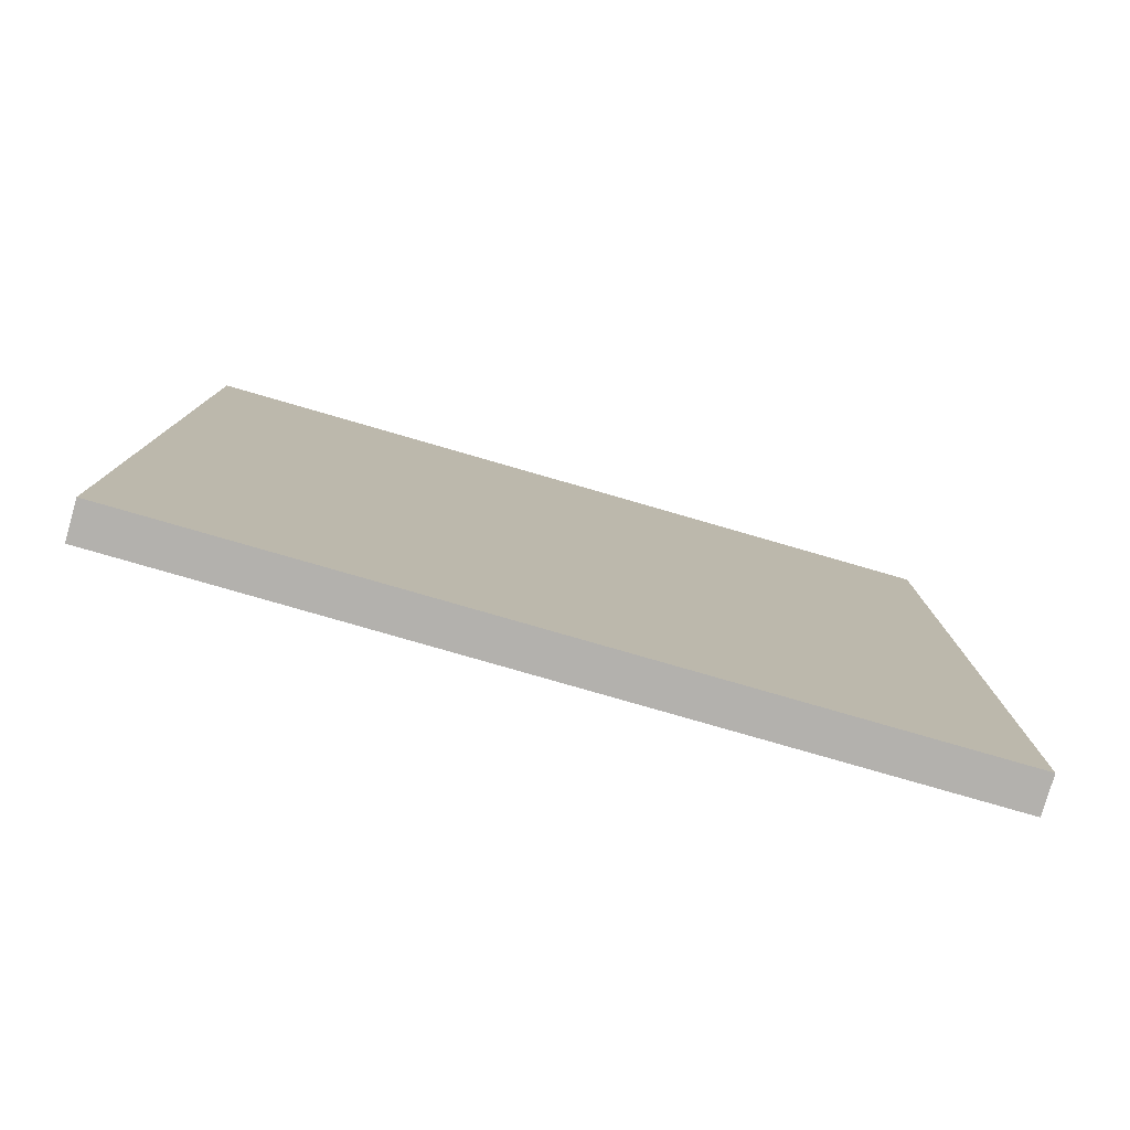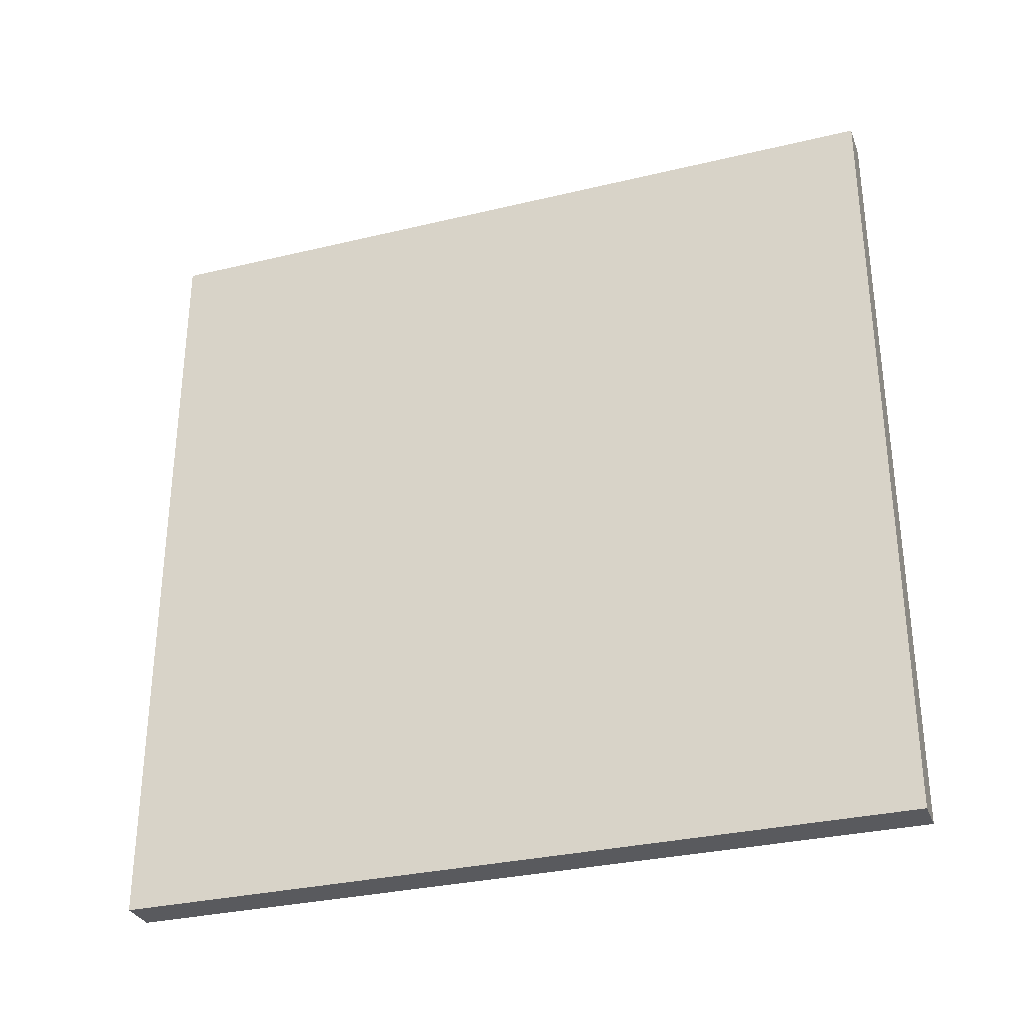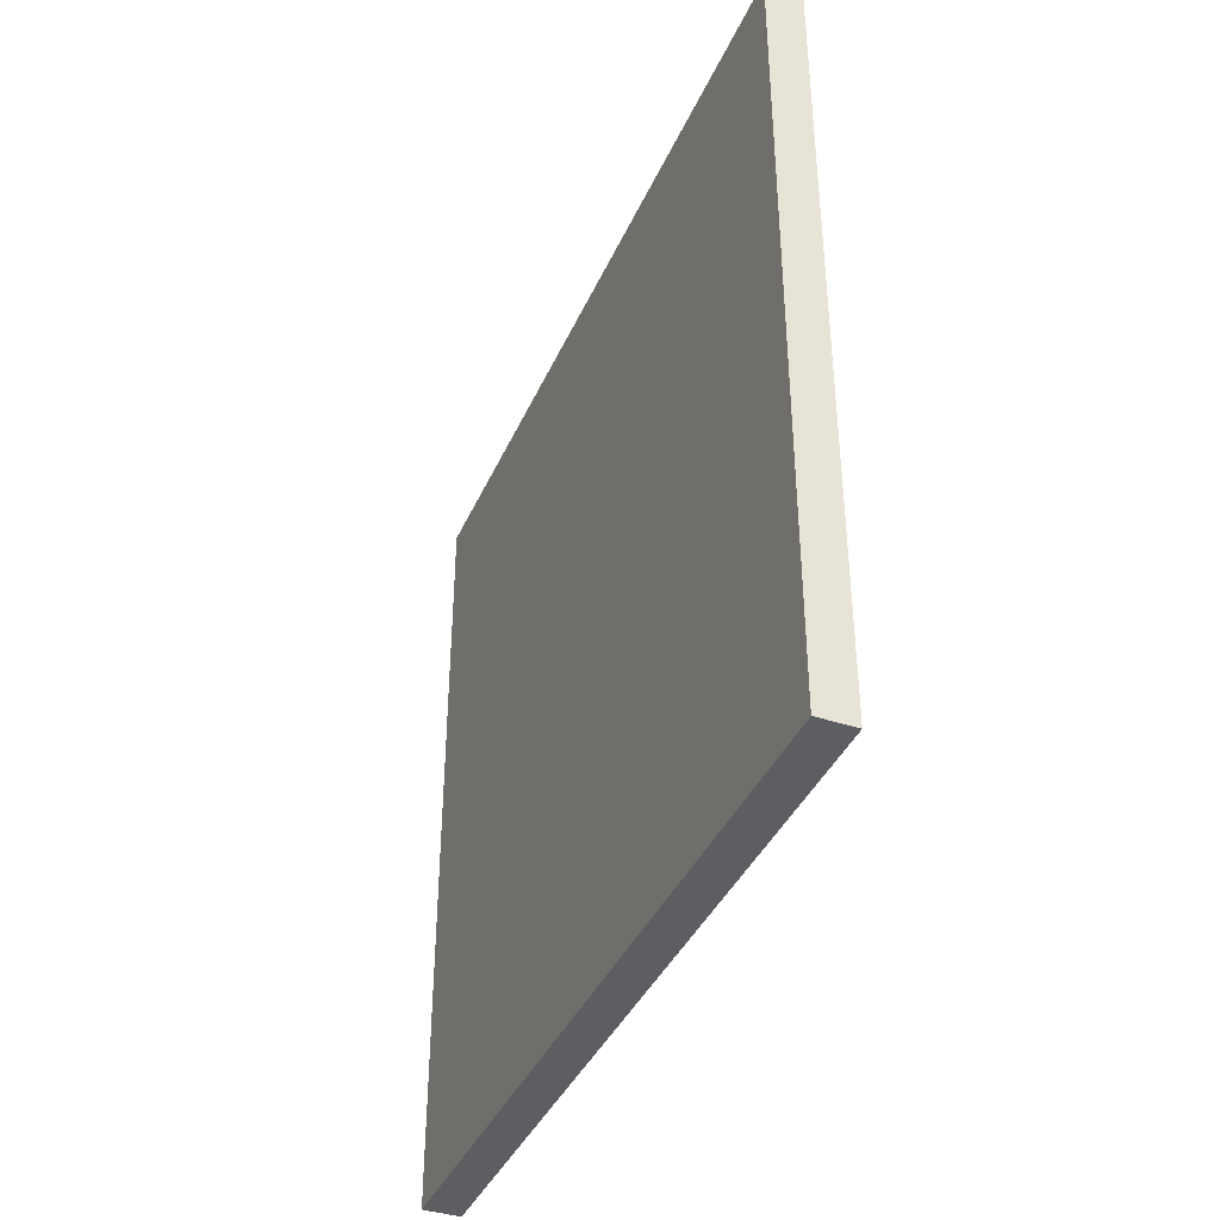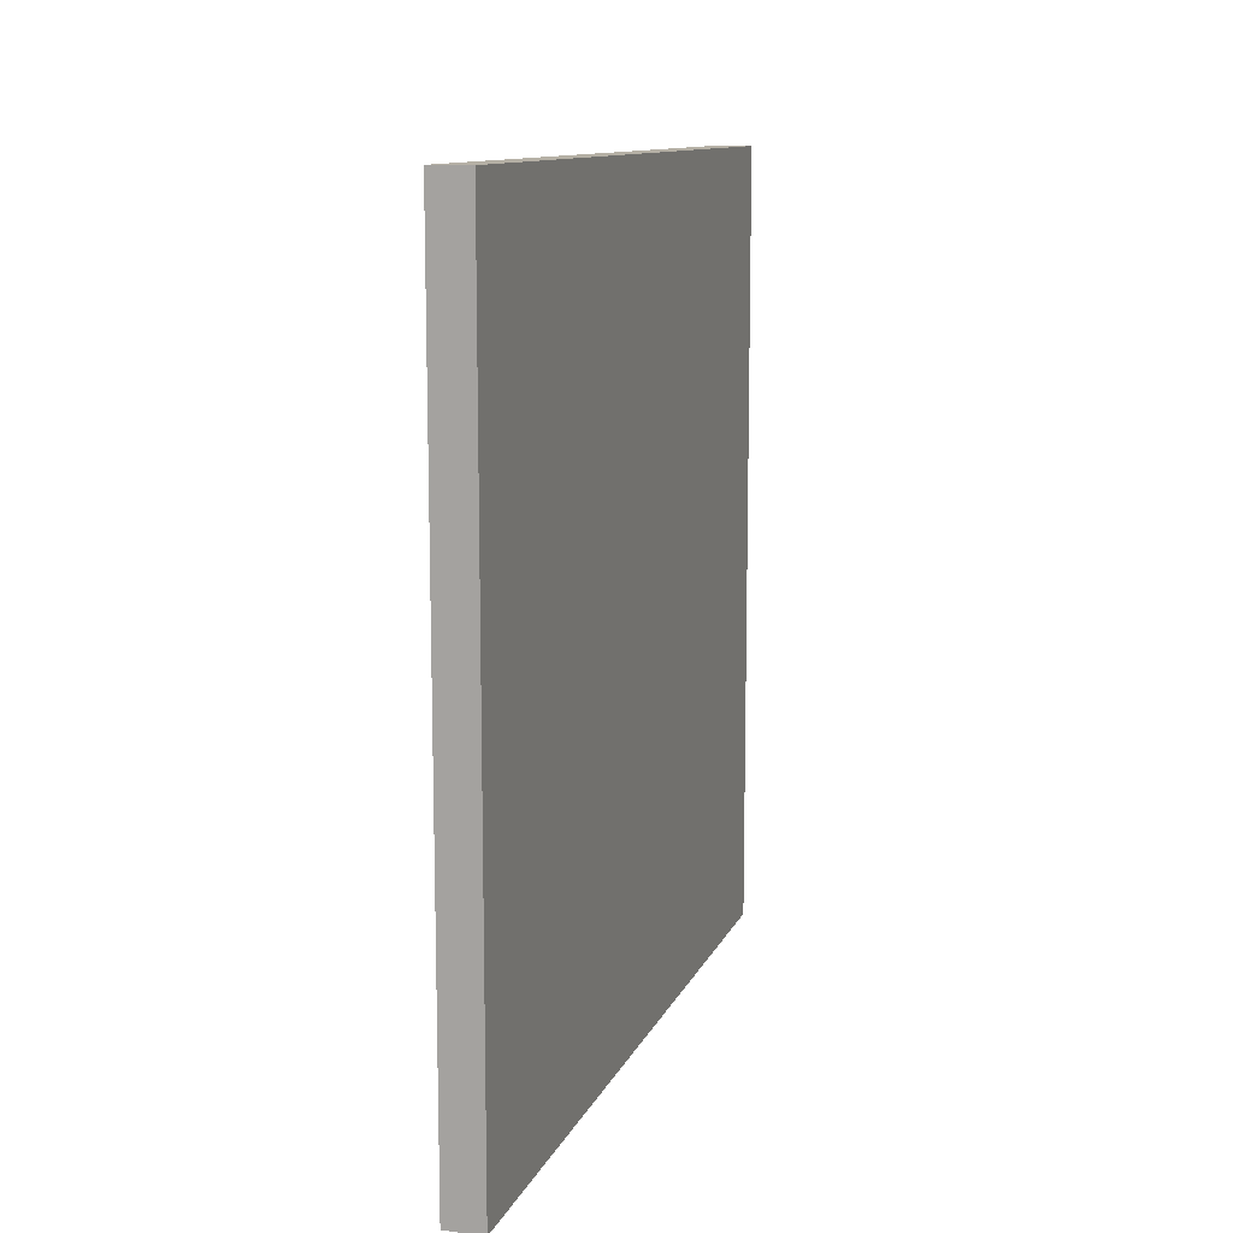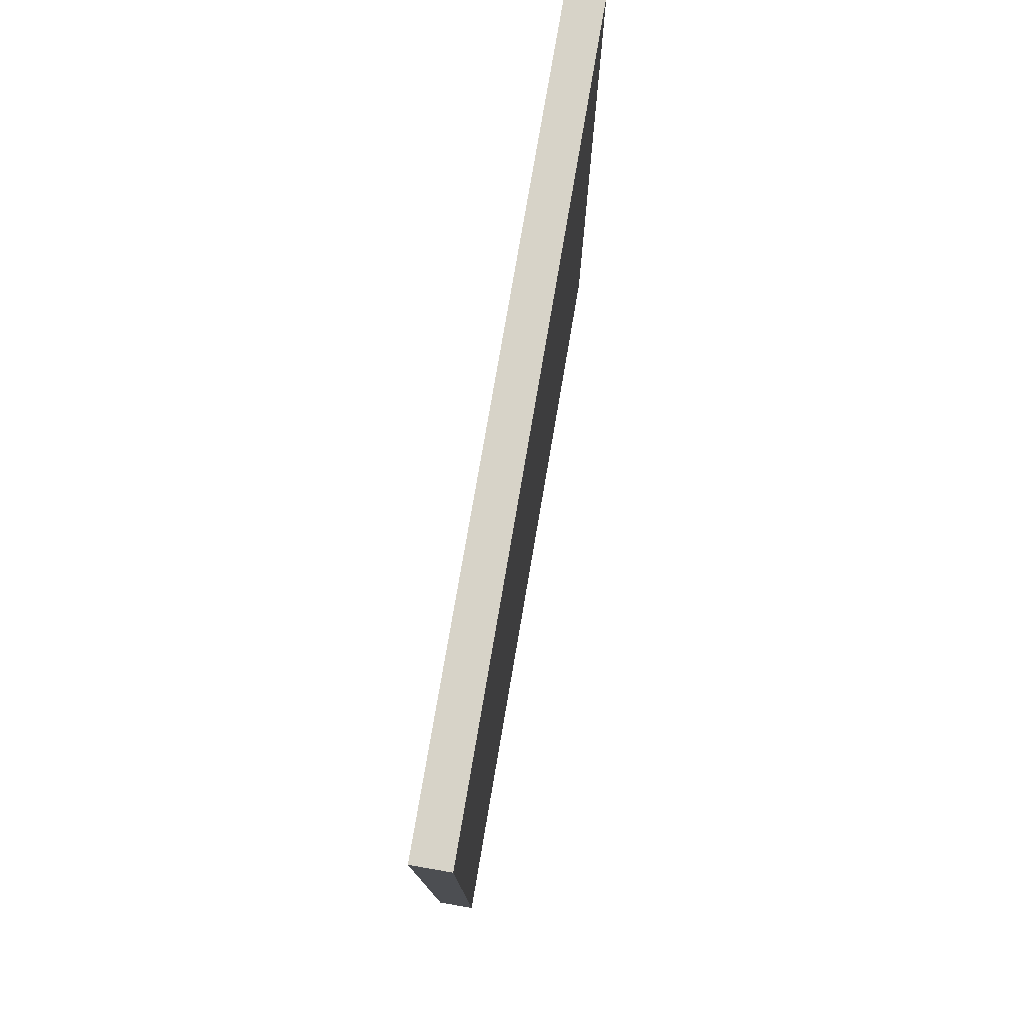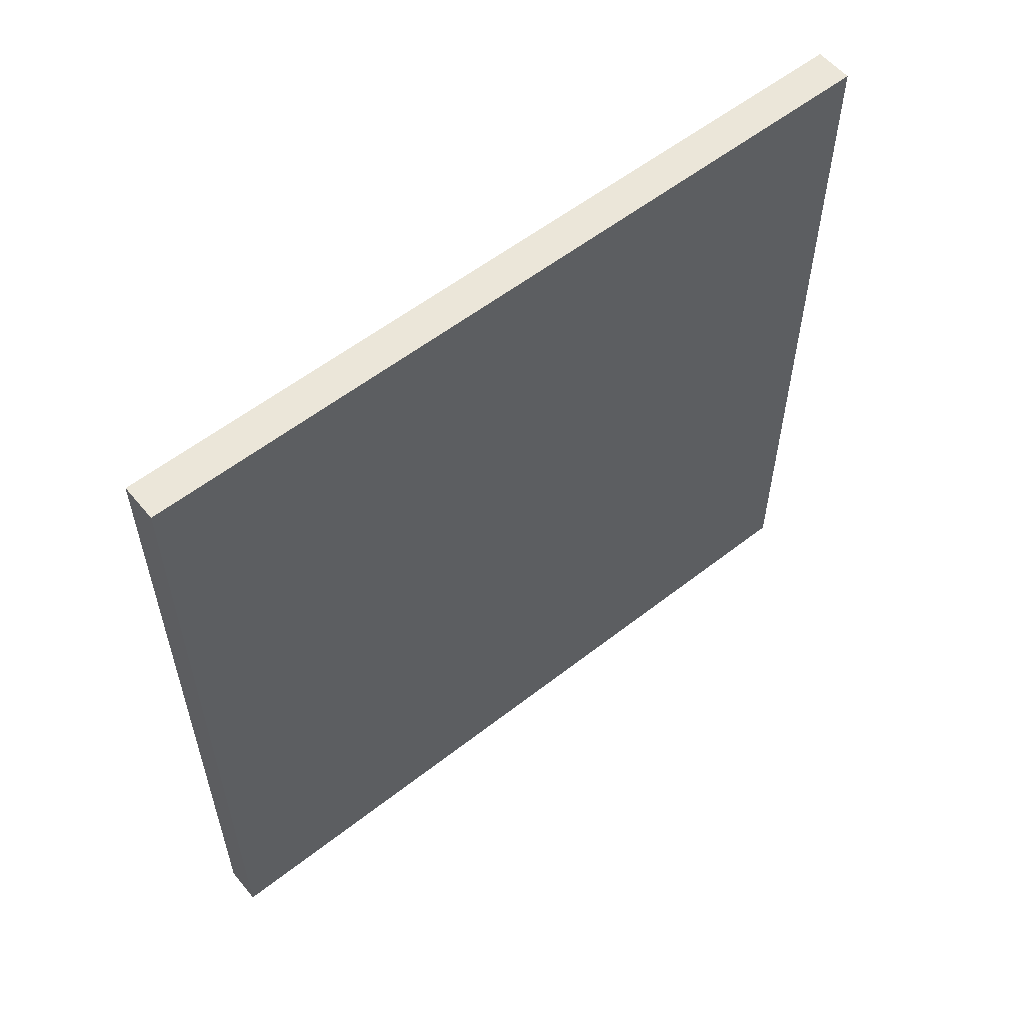
<metadata>
{"format":"obj","ext":"obj","renderer":"f3d","projection":"perspective","resolution":1024,"background":"white","views":[{"elev":-79.3,"azim":-106.1,"up":"+Z"},{"elev":-31.2,"azim":108.9,"up":"+Y"},{"elev":-39.3,"azim":-22.3,"up":"+Z"},{"elev":11.7,"azim":-163.1,"up":"+Z"},{"elev":77.1,"azim":-170.3,"up":"+Y"},{"elev":56.8,"azim":-129.2,"up":"+Y"}]}
</metadata>
<code>
o Cube_Cube.001
v -0.06879 -1.443 1.443
v -0.06879 1.443 1.443
v -0.06879 -1.443 -1.443
v -0.06879 1.443 -1.443
v 0.06879 -1.443 1.443
v 0.06879 1.443 1.443
v 0.06879 -1.443 -1.443
v 0.06879 1.443 -1.443
f 2 3 1
f 4 7 3
f 8 5 7
f 6 1 5
f 7 1 3
f 4 6 8
f 2 4 3
f 4 8 7
f 8 6 5
f 6 2 1
f 7 5 1
f 4 2 6

</code>
